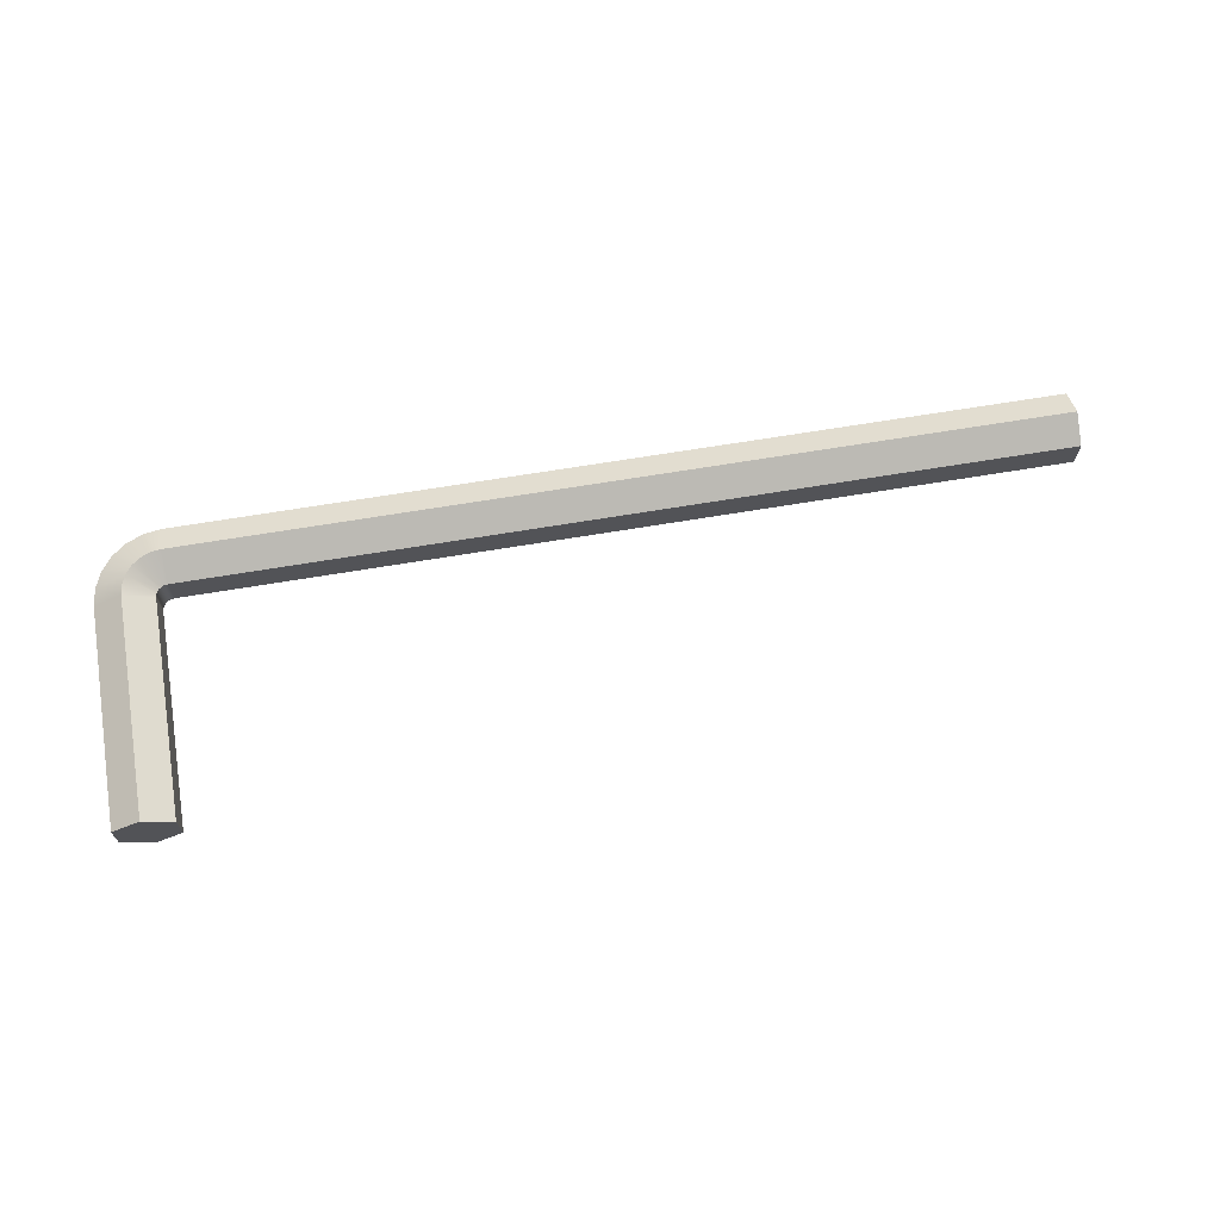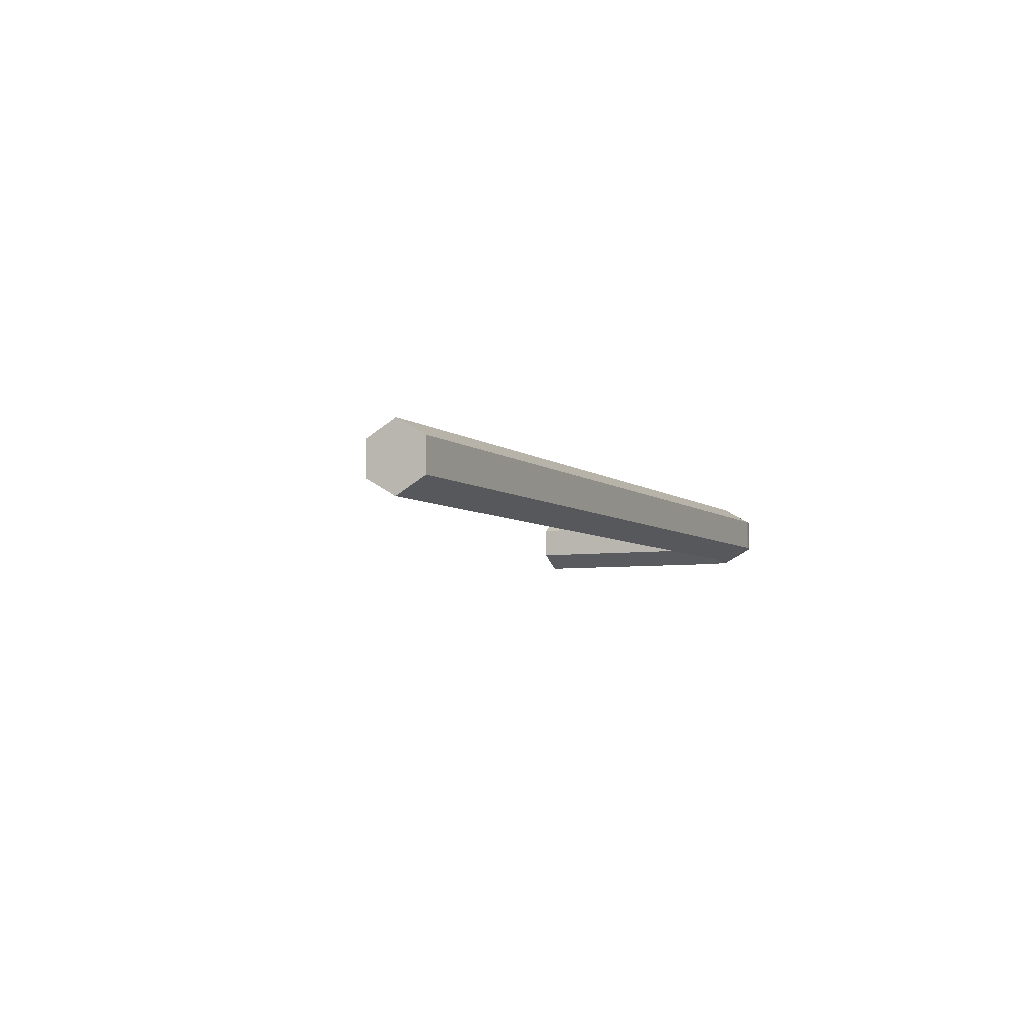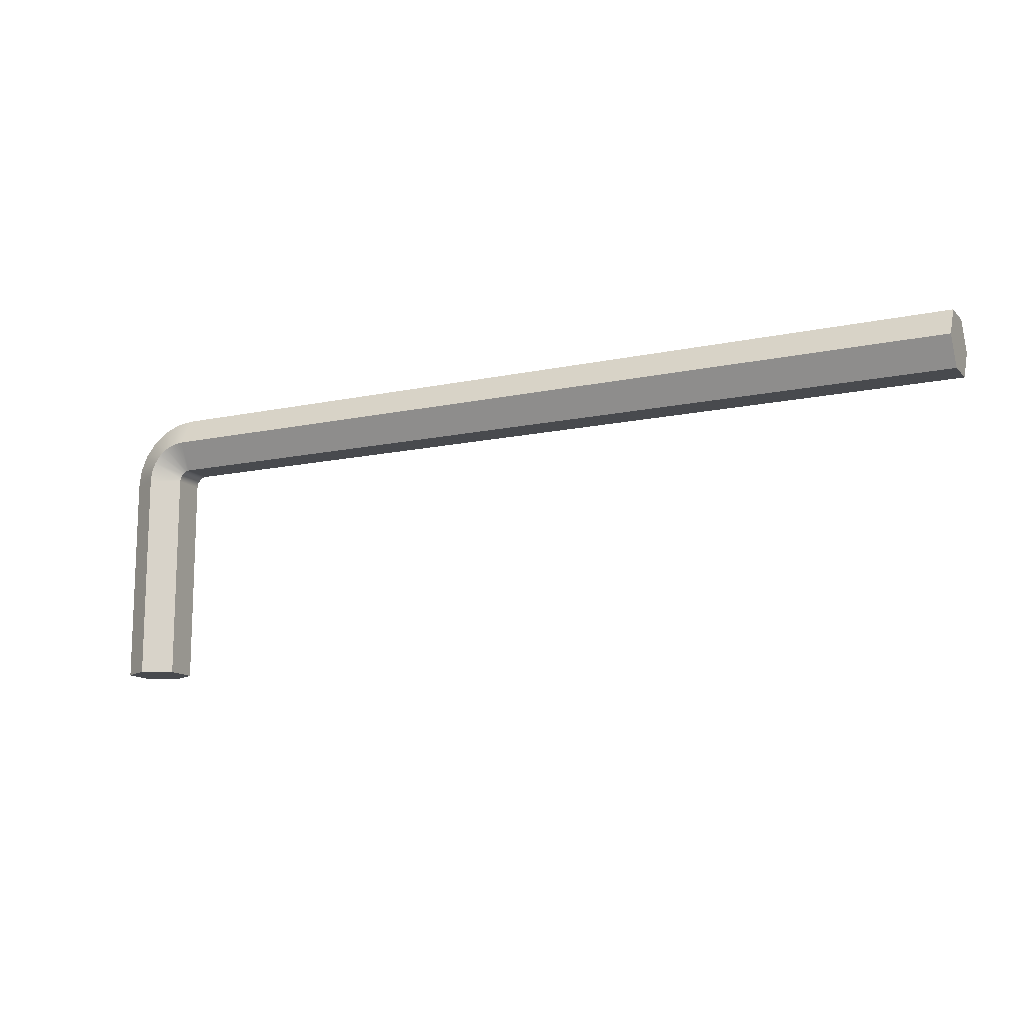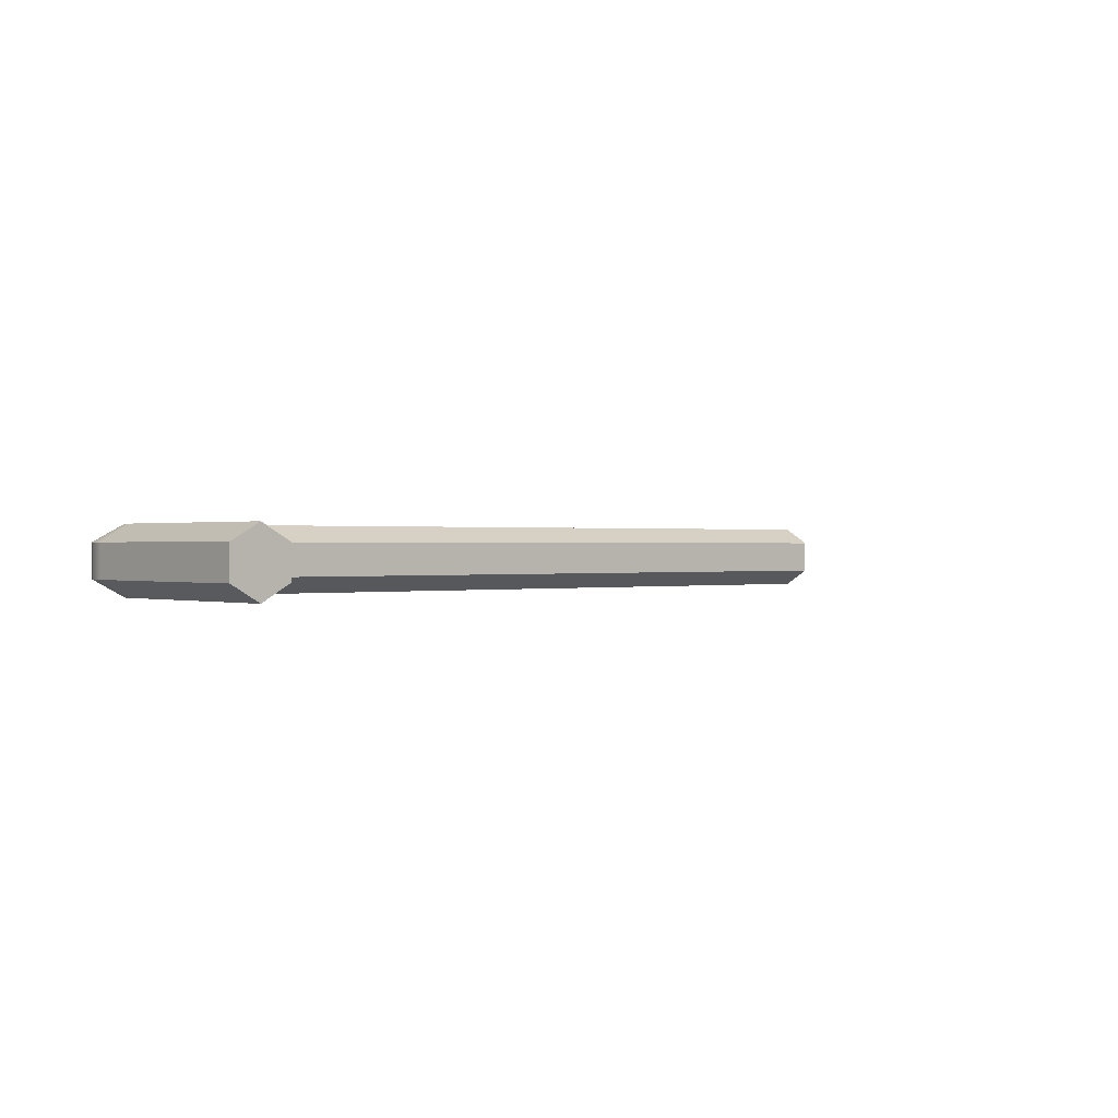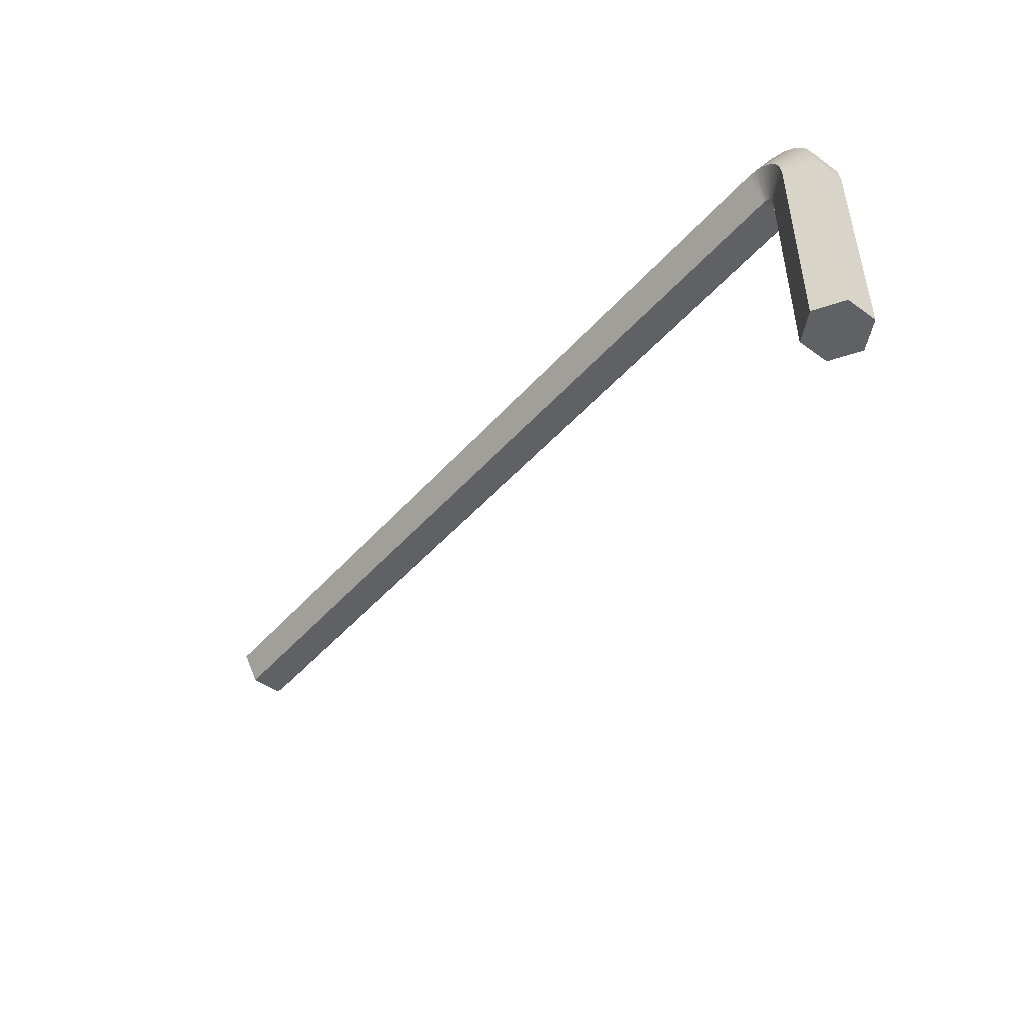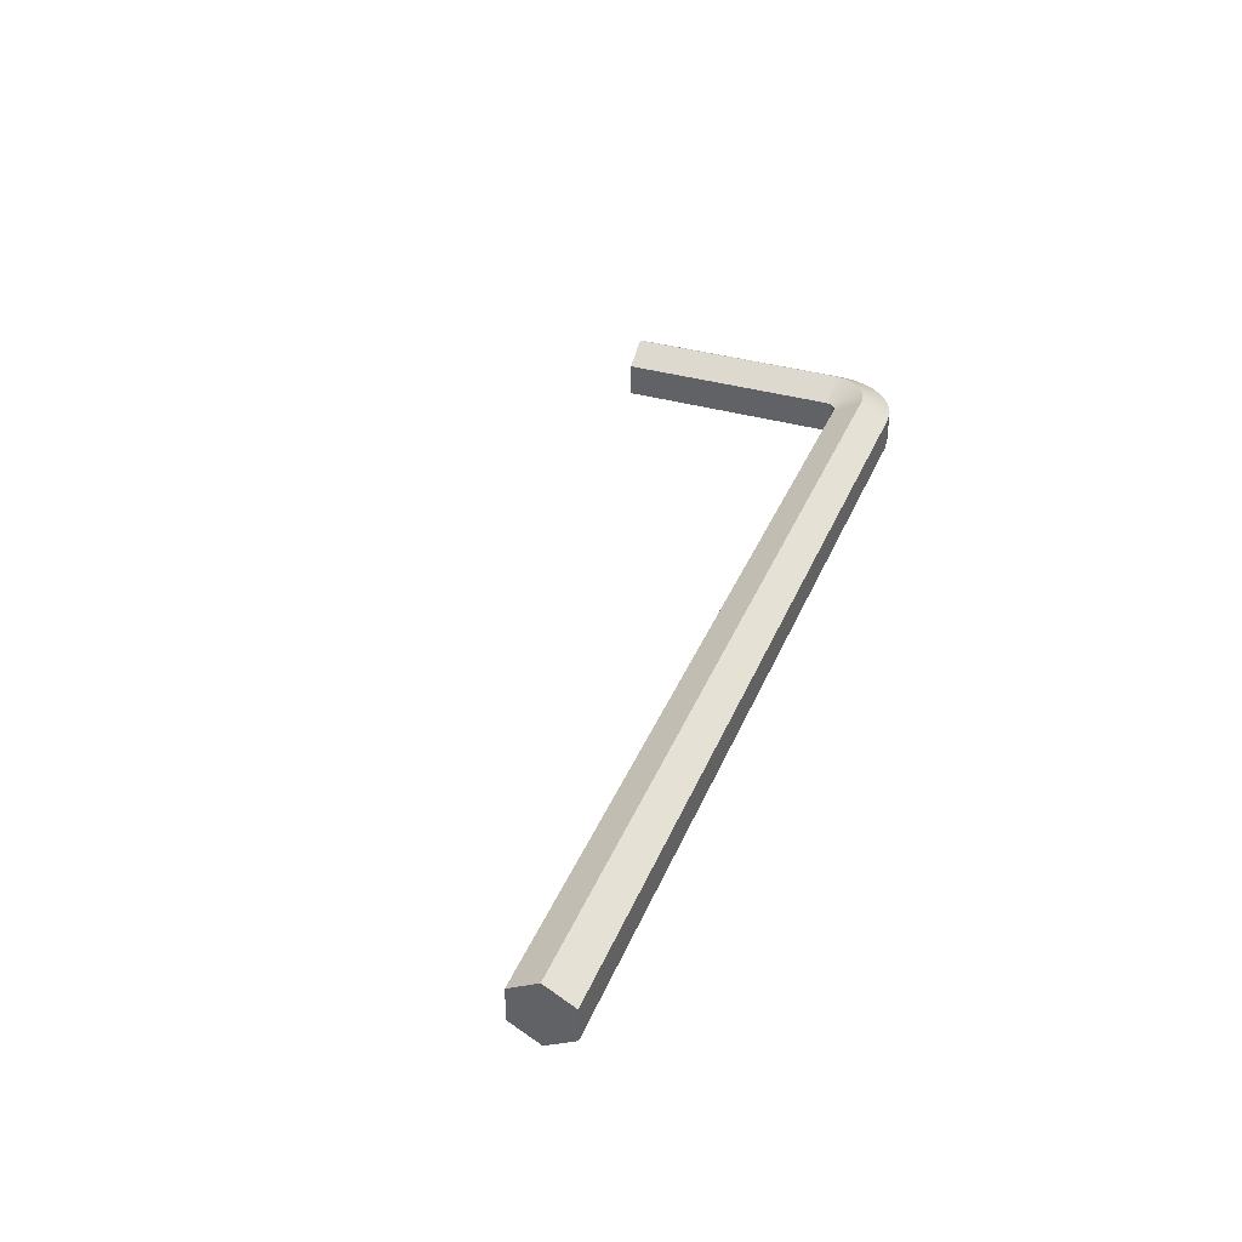
<metadata>
{"format":"obj","ext":"obj","renderer":"f3d","projection":"perspective","resolution":1024,"background":"white","views":[{"elev":67.3,"azim":-9.5,"up":"+Z"},{"elev":-5.6,"azim":115.3,"up":"+Z"},{"elev":-13.1,"azim":26.2,"up":"+Y"},{"elev":0.4,"azim":-40.9,"up":"+Z"},{"elev":-47.4,"azim":-129.1,"up":"+Y"},{"elev":36.7,"azim":110.6,"up":"+Z"}]}
</metadata>
<code>
o 7845954_1
v 222 56 4.041
v 9.8 56 4.041
v 222 56 -4.041
v 9.8 56 -4.041
v 222 63 8.083
v 9.8 63 8.083
v 222 70 4.041
v 9.8 70 4.041
v 222 70 -4.041
v 9.8 70 -4.041
v 222 63 -8.083
v 9.8 63 -8.083
v 5.452 69.43 -4.041
v 5.452 69.43 4.041
v 1.4 67.75 -4.041
v 1.4 67.75 4.041
v -2.079 65.08 -4.041
v -2.079 65.08 4.041
v -4.749 61.6 4.041
v -4.749 61.6 -4.041
v -6.428 57.55 -4.041
v -6.428 57.55 4.041
v -7 53.2 -4.041
v -7 53.2 4.041
v 7.264 62.67 -8.083
v 4.9 61.69 -8.083
v 2.87 60.13 -8.083
v 1.313 58.1 -8.083
v 0.334 55.74 -8.083
v 0 53.2 -8.083
v 9.075 55.91 -4.041
v 8.4 55.62 -4.041
v 7.82 55.18 -4.041
v 7.375 54.6 -4.041
v 7.095 53.92 -4.041
v 7 53.2 -4.041
v 9.075 55.91 4.041
v 8.4 55.62 4.041
v 7.82 55.18 4.041
v 7.375 54.6 4.041
v 7.095 53.92 4.041
v 7 53.2 4.041
v 7.264 62.67 8.083
v 4.9 61.69 8.083
v 2.87 60.13 8.083
v 1.313 58.1 8.083
v 0.334 55.74 8.083
v 0 53.2 8.083
v 7 0 -4.041
v 7 0 4.041
v 0 0 8.083
v -7 0 4.041
v -7 0 -4.041
v 0 0 -8.083
g 7845954_1
f 1 2 3
f 3 2 4
f 5 6 1
f 1 6 2
f 7 8 5
f 5 8 6
f 7 9 8
f 8 9 10
f 11 12 9
f 9 12 10
f 11 3 12
f 12 3 4
f 3 9 1
f 1 9 7
f 1 7 5
f 3 11 9
f 10 13 8
f 8 13 14
f 13 15 14
f 14 15 16
f 15 17 16
f 16 17 18
f 18 17 19
f 19 17 20
f 19 20 21
f 19 21 22
f 22 21 23
f 22 23 24
f 12 25 10
f 10 25 13
f 25 26 13
f 13 26 15
f 26 27 15
f 15 27 17
f 27 28 17
f 17 28 20
f 28 29 20
f 20 29 21
f 30 23 29
f 29 23 21
f 12 4 25
f 25 4 31
f 25 31 32
f 25 32 26
f 26 32 33
f 26 33 27
f 27 33 34
f 27 34 28
f 28 34 29
f 34 35 29
f 29 35 36
f 29 36 30
f 4 2 31
f 31 2 37
f 31 37 38
f 31 38 32
f 32 38 39
f 32 39 33
f 33 39 40
f 33 40 34
f 34 40 35
f 40 41 35
f 35 41 42
f 35 42 36
f 2 6 37
f 37 6 43
f 37 43 44
f 37 44 38
f 38 44 45
f 38 45 39
f 39 45 46
f 39 46 40
f 40 46 41
f 46 47 41
f 41 47 48
f 41 48 42
f 8 14 6
f 6 14 43
f 14 16 43
f 43 16 44
f 16 18 44
f 44 18 45
f 18 19 45
f 45 19 46
f 19 22 46
f 46 22 47
f 24 48 22
f 22 48 47
f 36 42 49
f 49 42 50
f 48 51 42
f 42 51 50
f 24 52 48
f 48 52 51
f 24 23 52
f 52 23 53
f 23 30 53
f 53 30 54
f 36 49 30
f 30 49 54
f 54 49 53
f 53 49 52
f 49 50 52
f 52 50 51
l 3 1
l 2 1
l 4 2
l 4 3
l 1 5
l 6 5
l 2 6
l 5 7
l 8 7
l 6 8
l 7 9
l 10 9
l 8 10
l 9 11
l 12 11
l 10 12
l 11 3
l 12 4
l 23 21
l 21 20
l 20 17
l 17 15
l 15 13
l 13 10
l 24 23
l 24 22
l 22 19
l 19 18
l 18 16
l 16 14
l 14 8
l 30 29
l 29 28
l 28 27
l 27 26
l 26 25
l 25 12
l 23 30
l 36 35
l 35 34
l 34 33
l 33 32
l 32 31
l 31 4
l 30 36
l 42 41
l 41 40
l 40 39
l 39 38
l 38 37
l 37 2
l 36 42
l 48 47
l 47 46
l 46 45
l 45 44
l 44 43
l 43 6
l 42 48
l 48 24
l 50 42
l 50 49
l 49 36
l 51 48
l 51 50
l 52 24
l 52 51
l 53 23
l 53 52
l 54 30
l 54 53
l 49 54

</code>
